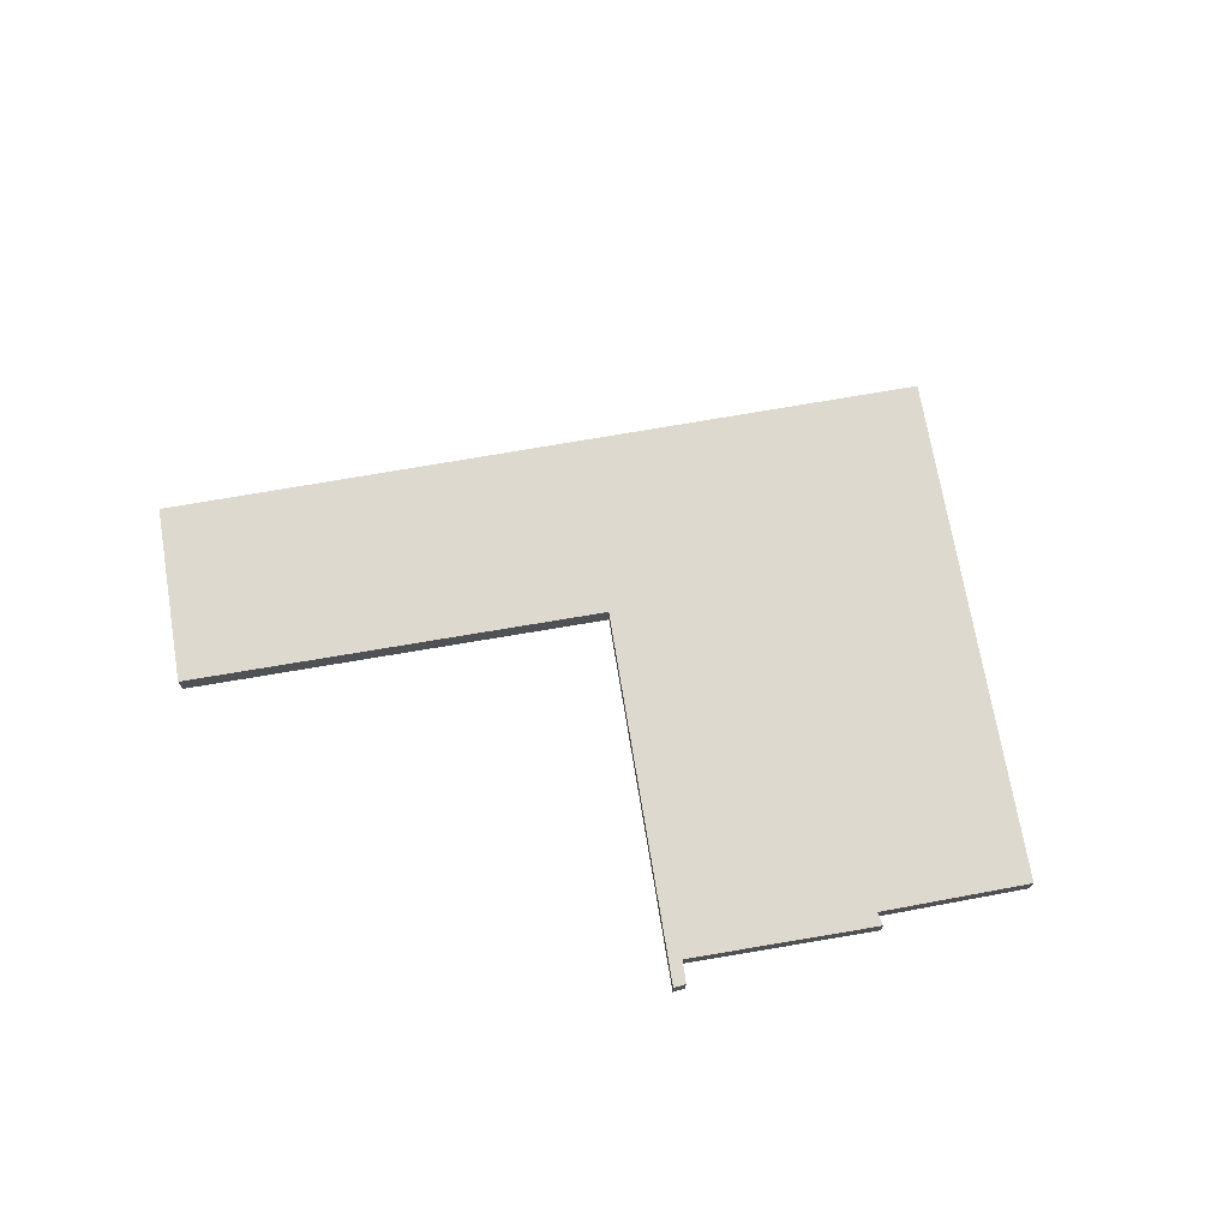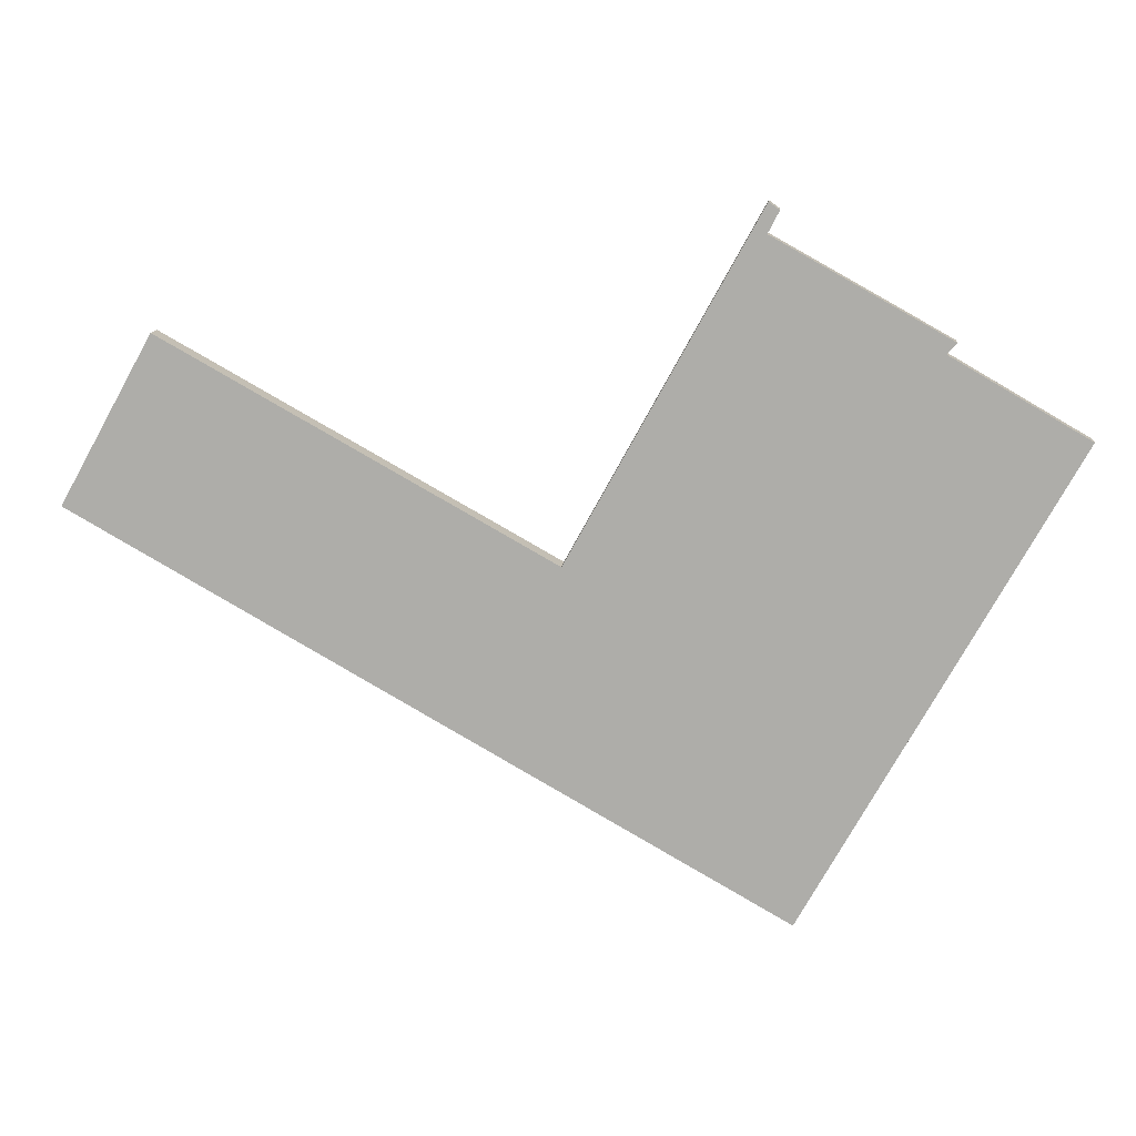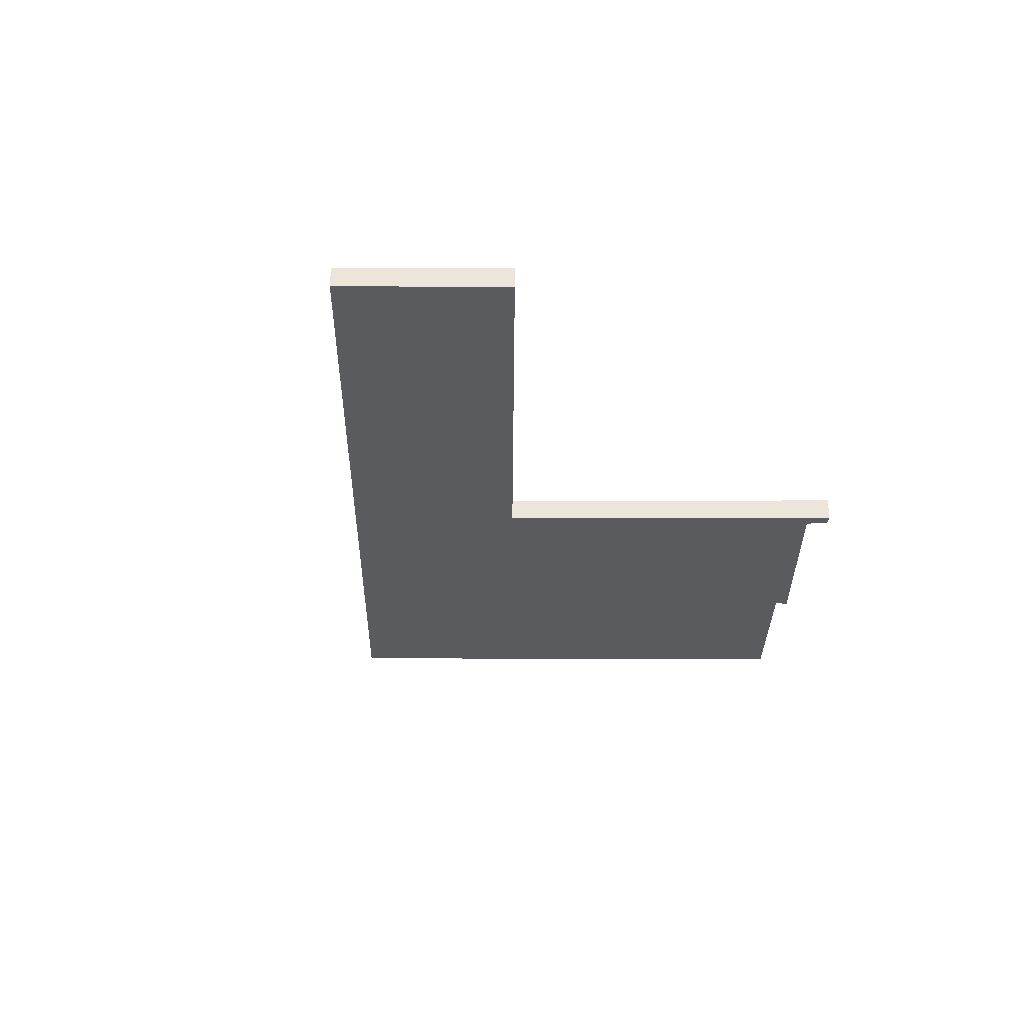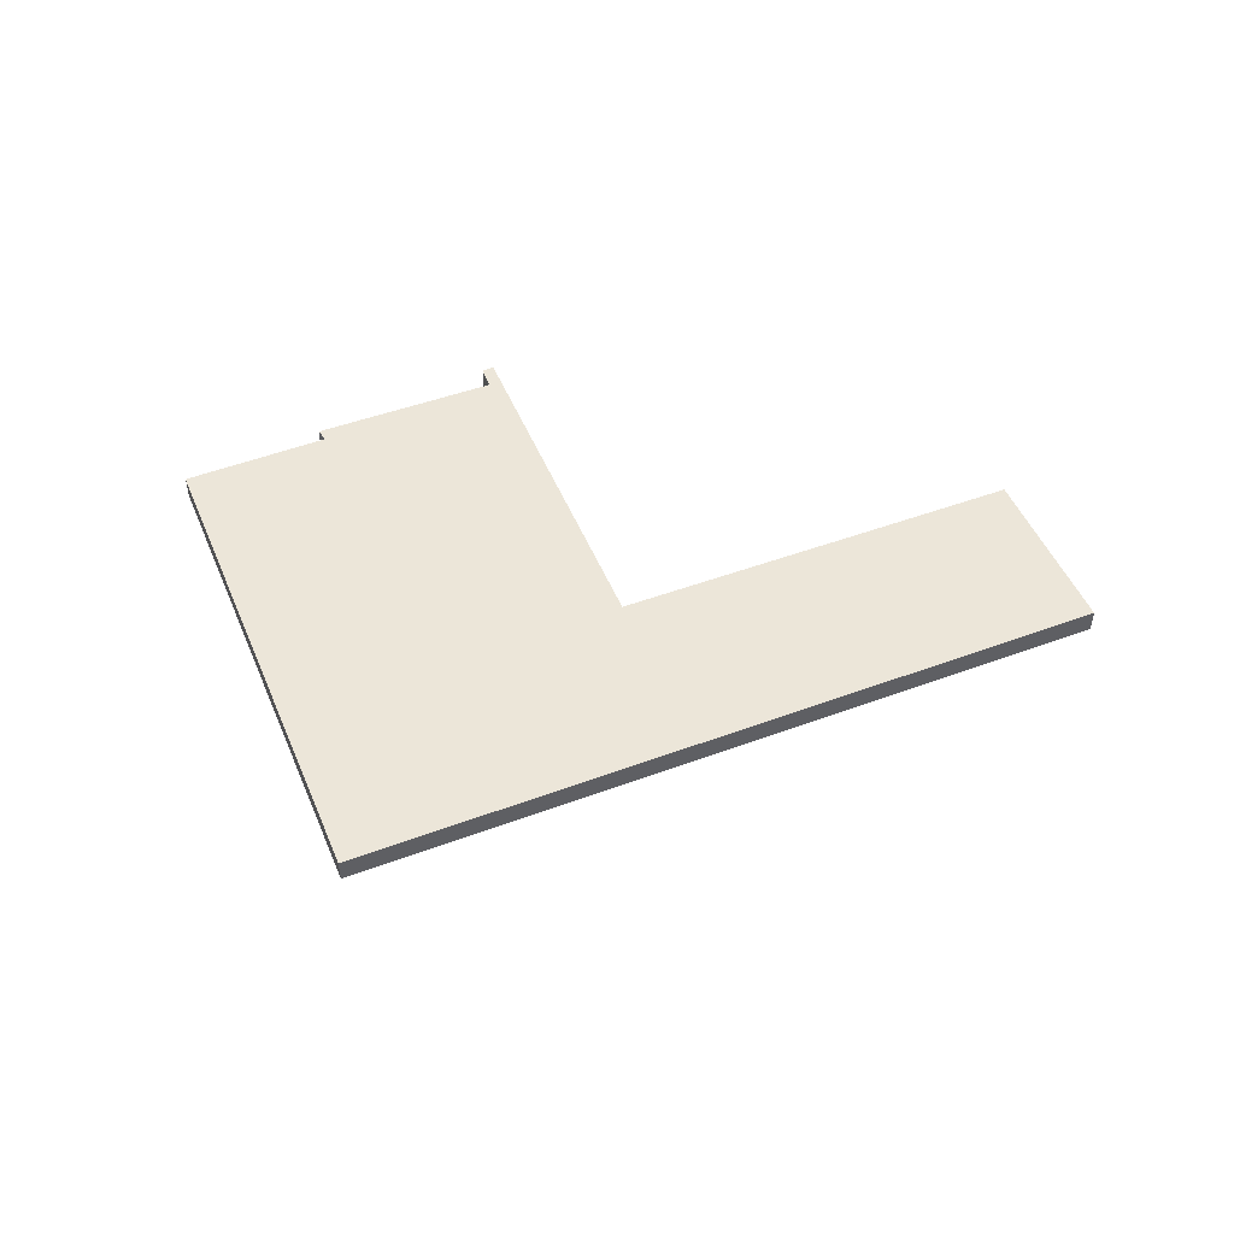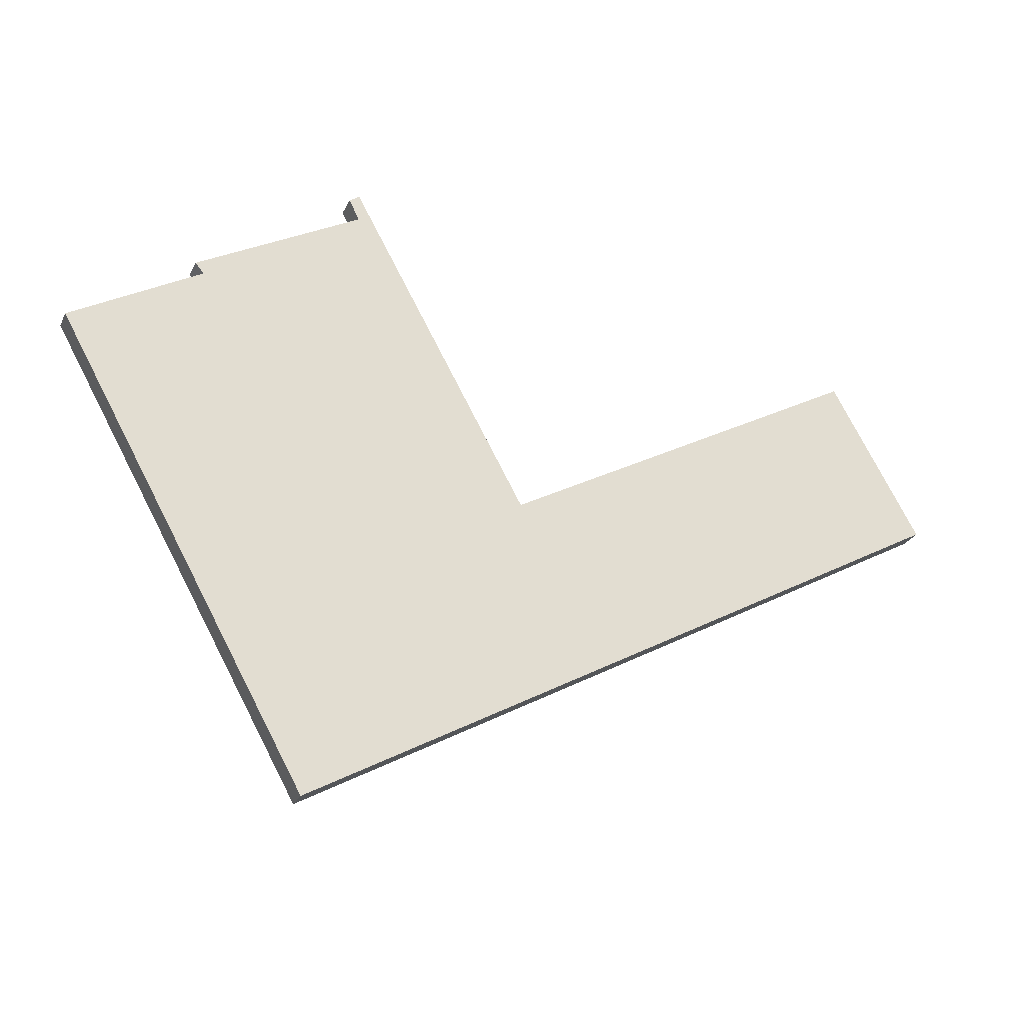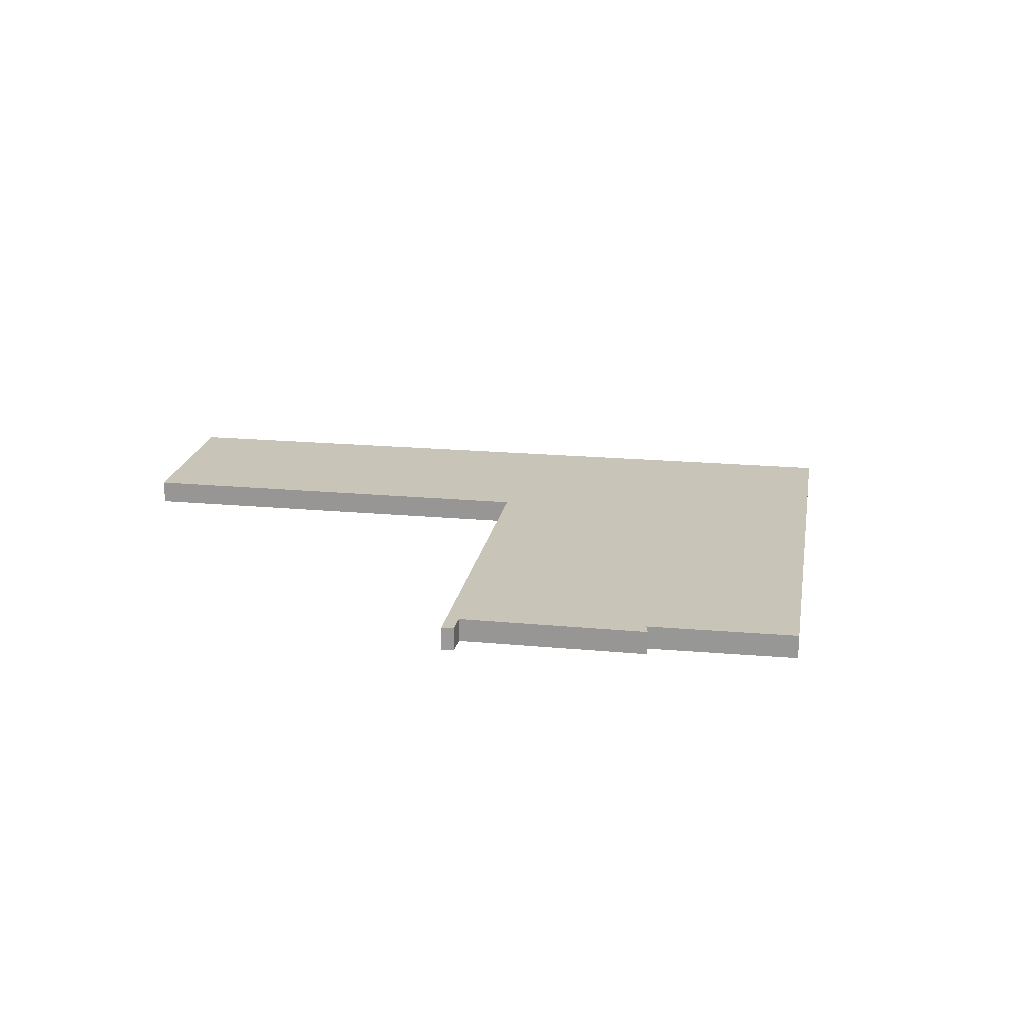
<metadata>
{"format":"obj","ext":"obj","renderer":"f3d","projection":"perspective","resolution":1024,"background":"white","views":[{"elev":71.4,"azim":19.6,"up":"+Y"},{"elev":11.8,"azim":5.1,"up":"+Z"},{"elev":-32.7,"azim":-61.0,"up":"+Y"},{"elev":48.7,"azim":-173.0,"up":"+Y"},{"elev":-26.7,"azim":158.8,"up":"+Z"},{"elev":20.2,"azim":38.9,"up":"+Y"}]}
</metadata>
<code>
v  24.89 0.939 10.86
v  24.87 0.939 9.765
v  24.5 0.939 10.15
v  24.94 0.939 9.903
v  25.29 0.939 10.57
v  31.37 0.939 6.139
v  31.02 0.939 5.738
v  3.452 0.939 6.211
v  14.27 0.939 -8.099
v  0 0.939 5.75e-17
v  17.78 0.939 -1.837
v  26.2 0.939 -14.87
v  17.87 0.939 -1.885
v  17.91 0.939 -1.797
v  29.76 0.939 -8.523
v  34 0.939 4.004
v  35.78 0.939 2.973
v  36.11 0.939 2.783
v  35.58 0.939 3.091
v  3.452 -3.803e-16 6.211
v  17.78 1.125e-16 -1.837
v  17.87 1.154e-16 -1.885
v  24.89 -6.649e-16 10.86
v  25.29 -6.473e-16 10.57
v  24.87 -5.979e-16 9.765
v  31.37 -3.759e-16 6.139
v  31.02 -3.514e-16 5.738
v  34 -2.452e-16 4.004
v  35.58 -1.893e-16 3.091
v  35.78 -1.82e-16 2.973
v  36.11 -1.704e-16 2.783
v  17.91 1.1e-16 -1.797
v  24.5 -6.216e-16 10.15
v  0 0 0
v  24.94 -6.064e-16 9.903
v  29.76 5.219e-16 -8.523
v  26.2 9.107e-16 -14.87
v  14.27 4.959e-16 -8.099
g defaultobject
f 1 2 3
f 2 1 4
f 4 1 5
f 6 7 2
f 8 9 10
f 9 8 11
f 9 11 12
f 12 11 13
f 12 13 14
f 12 14 3
f 12 3 15
f 15 3 2
f 15 2 7
f 15 7 16
f 15 16 17
f 15 17 18
f 17 16 19
f 20 11 8
f 11 20 21
f 11 21 13
f 13 21 22
f 23 5 1
f 5 23 24
f 25 6 2
f 6 25 26
f 27 16 7
f 16 27 28
f 16 28 19
f 19 28 29
f 19 29 17
f 17 29 30
f 17 30 18
f 18 30 31
f 22 14 13
f 14 22 32
f 14 32 3
f 3 32 33
f 3 33 1
f 1 33 23
f 34 8 10
f 8 34 20
f 24 4 5
f 4 24 2
f 2 24 25
f 25 24 35
f 26 7 6
f 7 26 27
f 31 15 18
f 15 31 36
f 15 36 12
f 12 36 37
f 37 9 12
f 9 37 38
f 9 38 10
f 10 38 34
f 34 21 20
f 33 24 23
f 24 33 35
f 35 33 32
f 35 32 25
f 25 32 27
f 27 32 28
f 28 32 29
f 29 32 30
f 30 32 31
f 31 32 36
f 36 32 22
f 36 22 37
f 37 22 21
f 37 21 34
f 37 34 38
f 27 26 25

</code>
